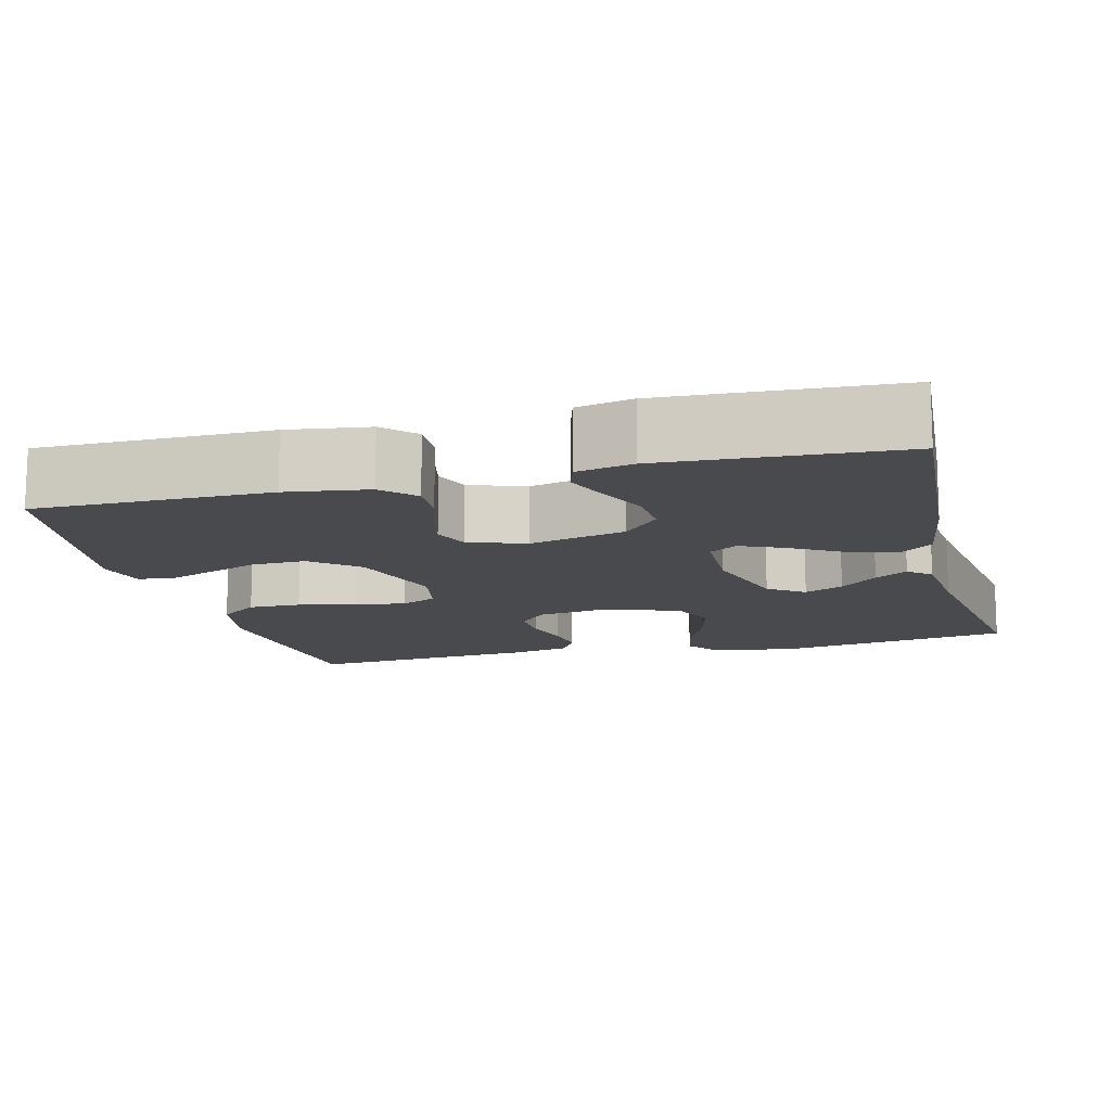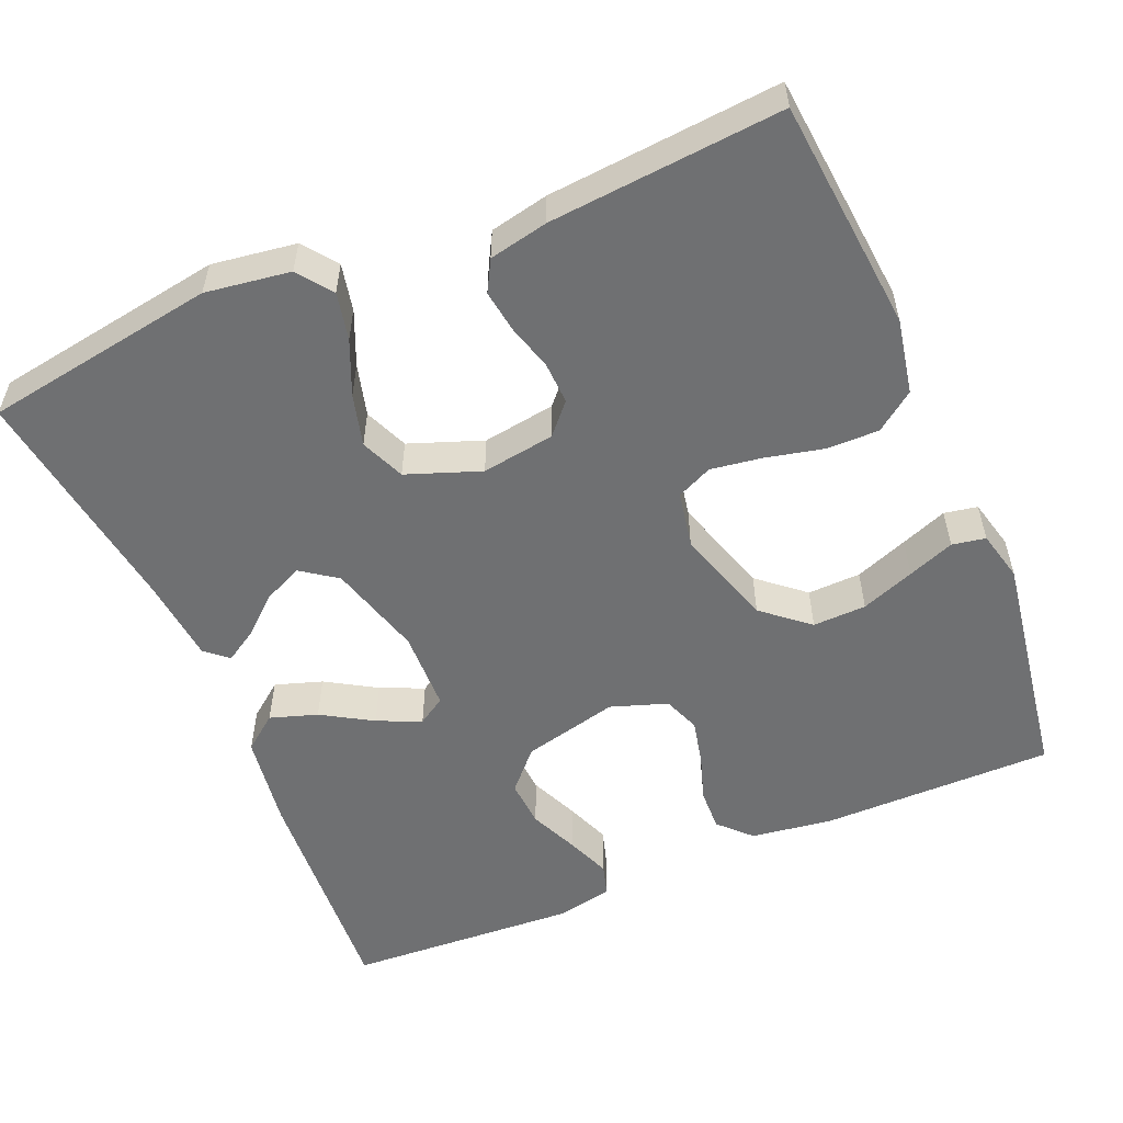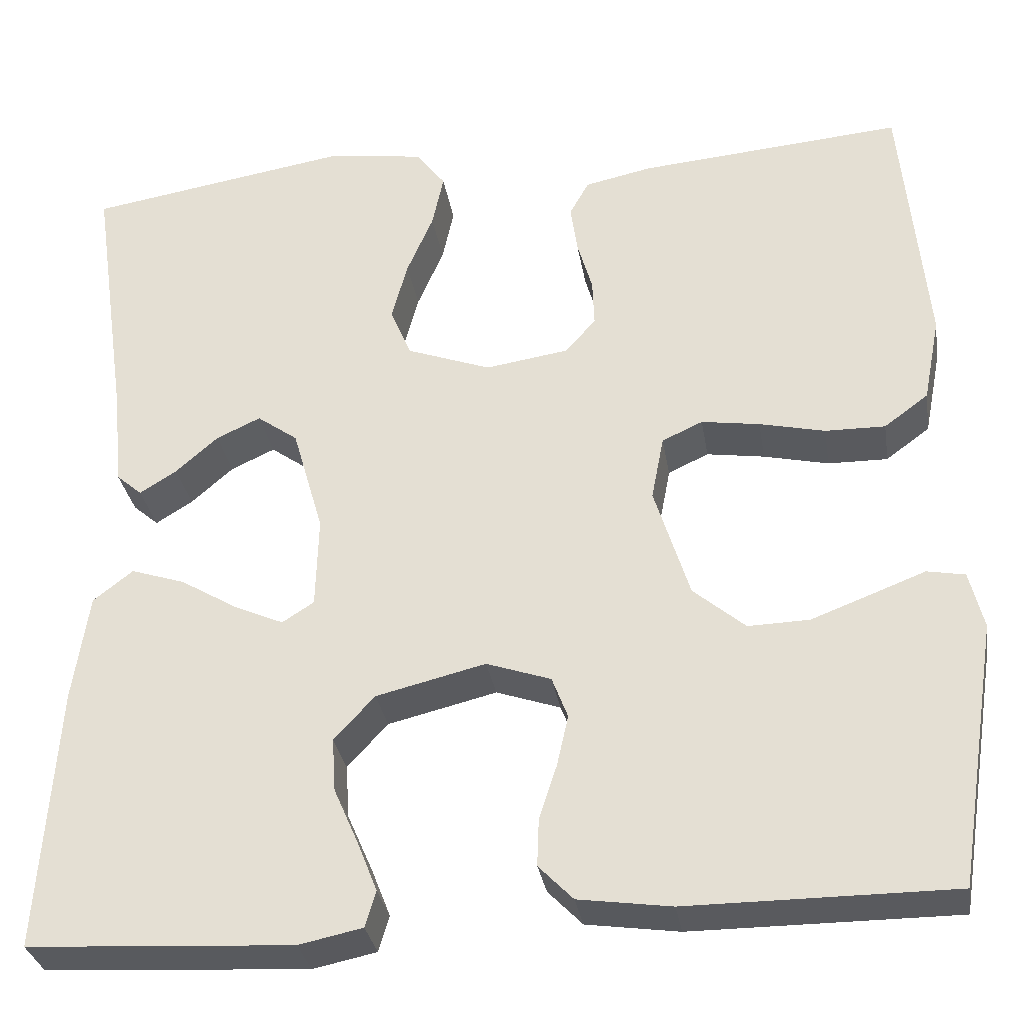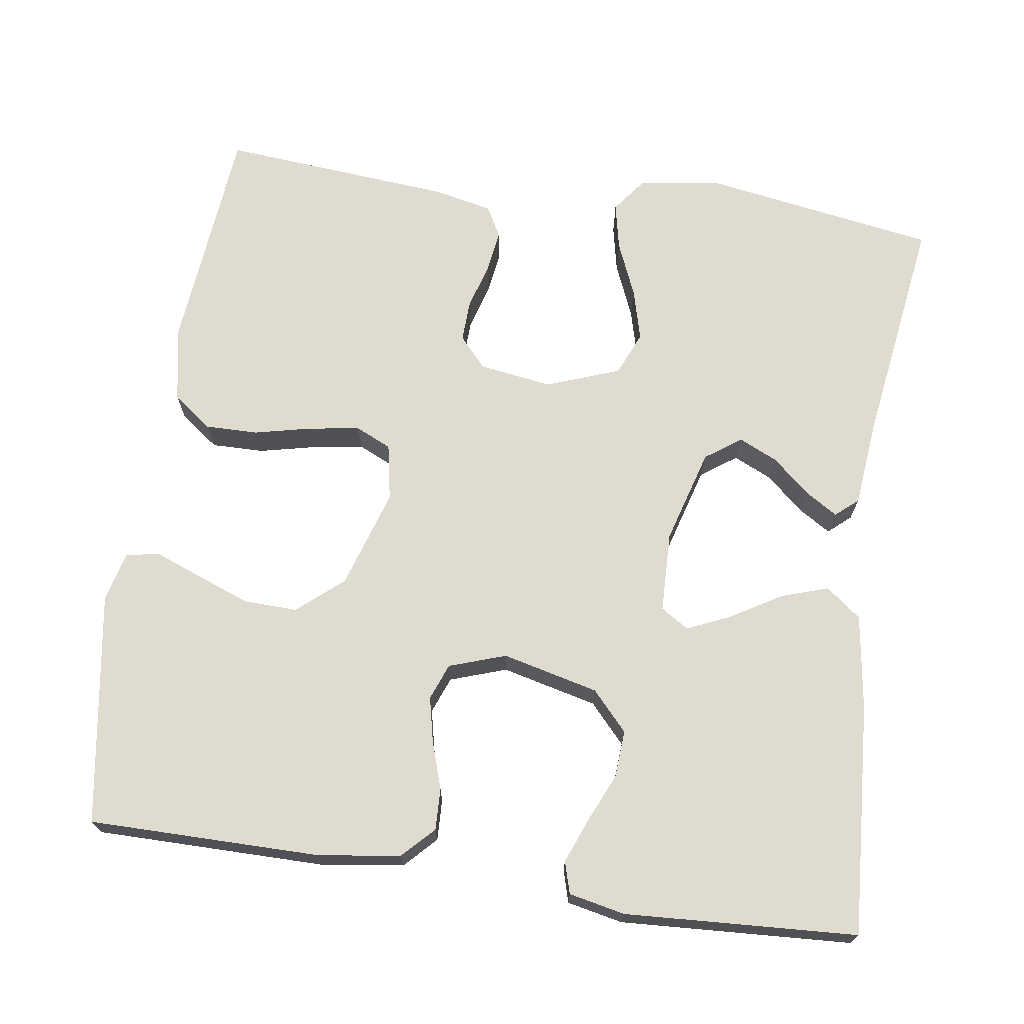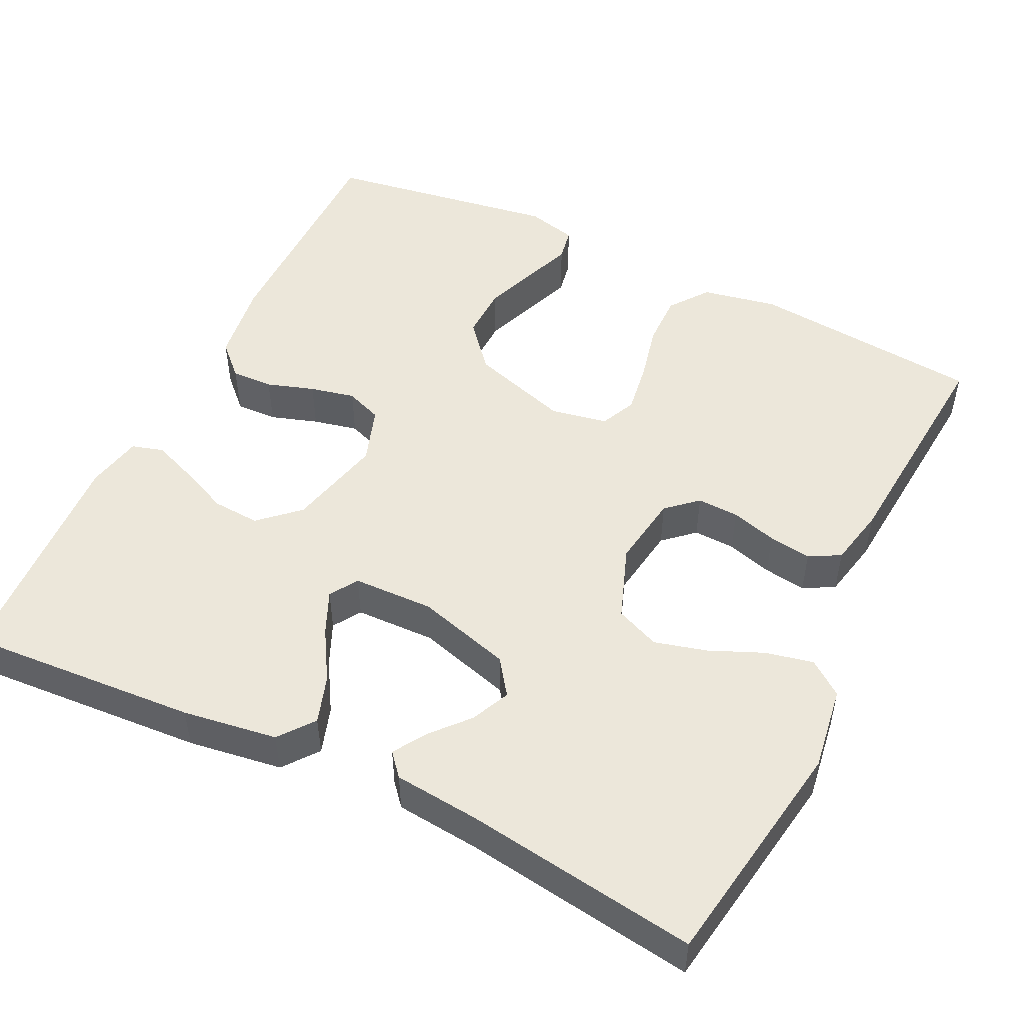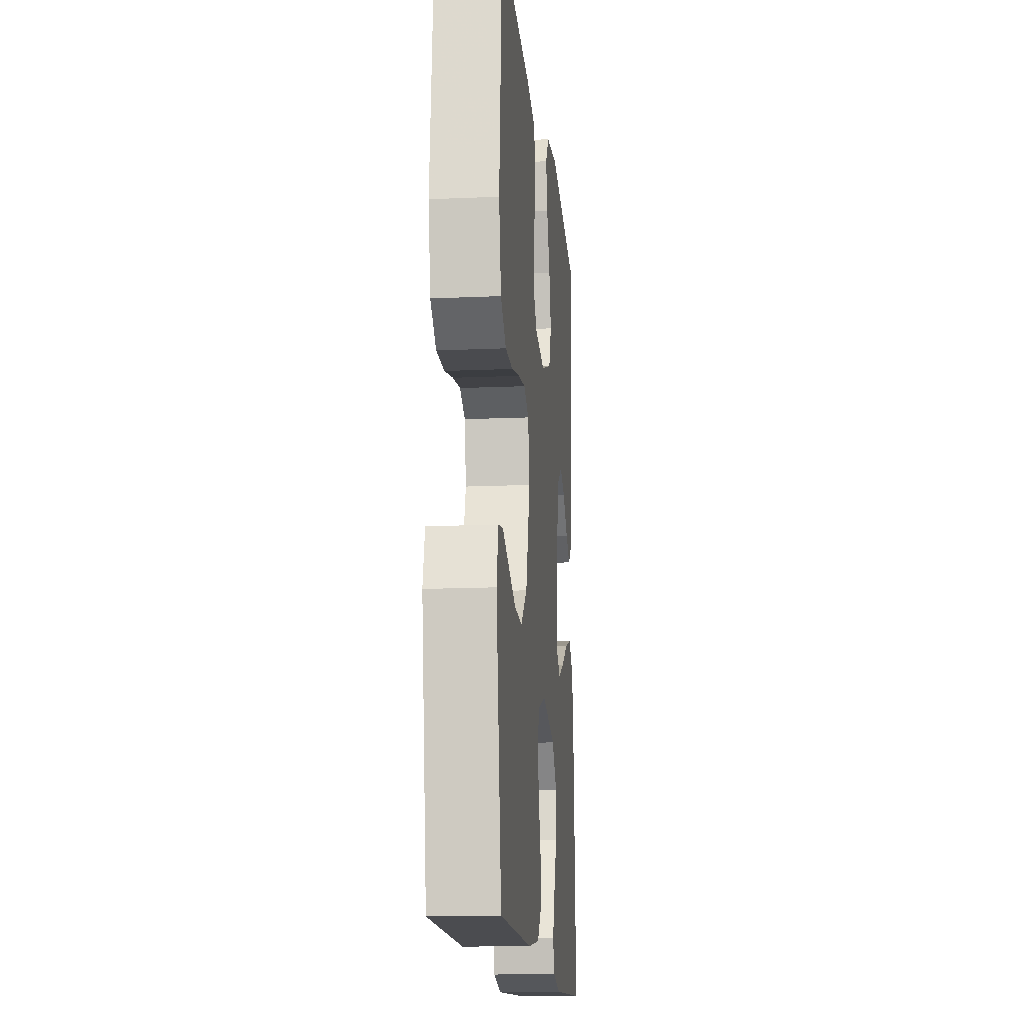
<metadata>
{"format":"obj","ext":"obj","renderer":"f3d","projection":"perspective","resolution":1024,"background":"white","views":[{"elev":-13.0,"azim":-165.6,"up":"+Y"},{"elev":-54.8,"azim":23.0,"up":"+Y"},{"elev":-31.4,"azim":9.2,"up":"+Z"},{"elev":70.3,"azim":-171.6,"up":"+Y"},{"elev":50.4,"azim":-64.0,"up":"+Y"},{"elev":-15.2,"azim":95.4,"up":"+Z"}]}
</metadata>
<code>
v -0.5 0.07 0.5
v -0.2 0.07 0.548
v -0.091 0.07 0.532
v -0.058 0.07 0.488
v -0.071 0.07 0.427
v -0.101 0.07 0.357
v -0.119 0.07 0.29
v -0.095 0.07 0.233
v 0 0.07 0.198
v 0.094 0.07 0.212
v 0.129 0.07 0.251
v 0.127 0.07 0.305
v 0.11 0.07 0.364
v 0.102 0.07 0.419
v 0.124 0.07 0.459
v 0.2 0.07 0.475
v 0.5 0.07 0.5
v 0.528 0.07 0.2
v 0.509 0.07 0.103
v 0.459 0.07 0.066
v 0.391 0.07 0.067
v 0.317 0.07 0.084
v 0.251 0.07 0.094
v 0.205 0.07 0.073
v 0.191 0.07 0
v 0.231 0.07 -0.128
v 0.29 0.07 -0.178
v 0.359 0.07 -0.176
v 0.428 0.07 -0.15
v 0.488 0.07 -0.127
v 0.531 0.07 -0.135
v 0.547 0.07 -0.2
v 0.5 0.07 -0.5
v 0.2 0.07 -0.5
v 0.095 0.07 -0.485
v 0.056 0.07 -0.445
v 0.058 0.07 -0.391
v 0.078 0.07 -0.33
v 0.091 0.07 -0.272
v 0.073 0.07 -0.225
v 0 0.07 -0.2
v -0.124 0.07 -0.23
v -0.17 0.07 -0.28
v -0.166 0.07 -0.341
v -0.138 0.07 -0.405
v -0.116 0.07 -0.461
v -0.128 0.07 -0.502
v -0.2 0.07 -0.517
v -0.5 0.07 -0.5
v -0.48 0.07 -0.2
v -0.462 0.07 -0.078
v -0.417 0.07 -0.043
v -0.356 0.07 -0.063
v -0.291 0.07 -0.102
v -0.235 0.07 -0.127
v -0.199 0.07 -0.104
v -0.196 0.07 0
v -0.231 0.07 0.122
v -0.277 0.07 0.155
v -0.327 0.07 0.132
v -0.375 0.07 0.09
v -0.417 0.07 0.064
v -0.446 0.07 0.089
v -0.457 0.07 0.2
v -0.5 0 0.5
v -0.2 0 0.548
v -0.091 0 0.532
v -0.058 0 0.488
v -0.071 0 0.427
v -0.101 0 0.357
v -0.119 0 0.29
v -0.095 0 0.233
v 0 0 0.198
v 0.094 0 0.212
v 0.129 0 0.251
v 0.127 0 0.305
v 0.11 0 0.364
v 0.102 0 0.419
v 0.124 0 0.459
v 0.2 0 0.475
v 0.5 0 0.5
v 0.528 0 0.2
v 0.509 0 0.103
v 0.459 0 0.066
v 0.391 0 0.067
v 0.317 0 0.084
v 0.251 0 0.094
v 0.205 0 0.073
v 0.191 0 0
v 0.231 0 -0.128
v 0.29 0 -0.178
v 0.359 0 -0.176
v 0.428 0 -0.15
v 0.488 0 -0.127
v 0.531 0 -0.135
v 0.547 0 -0.2
v 0.5 0 -0.5
v 0.2 0 -0.5
v 0.095 0 -0.485
v 0.056 0 -0.445
v 0.058 0 -0.391
v 0.078 0 -0.33
v 0.091 0 -0.272
v 0.073 0 -0.225
v 0 0 -0.2
v -0.124 0 -0.23
v -0.17 0 -0.28
v -0.166 0 -0.341
v -0.138 0 -0.405
v -0.116 0 -0.461
v -0.128 0 -0.502
v -0.2 0 -0.517
v -0.5 0 -0.5
v -0.48 0 -0.2
v -0.462 0 -0.078
v -0.417 0 -0.043
v -0.356 0 -0.063
v -0.291 0 -0.102
v -0.235 0 -0.127
v -0.199 0 -0.104
v -0.196 0 0
v -0.231 0 0.122
v -0.277 0 0.155
v -0.327 0 0.132
v -0.375 0 0.09
v -0.417 0 0.064
v -0.446 0 0.089
v -0.457 0 0.2
f 62 63 64
f 61 62 64
f 60 61 64
f 4 5 6
f 3 4 6
f 2 3 6
f 1 2 6
f 64 1 6
f 60 64 6
f 59 60 6
f 58 59 6 7
f 57 58 7 8
f 56 57 8 9
f 52 53 54
f 51 52 54
f 50 51 54
f 49 50 54
f 48 49 54
f 47 48 54
f 46 47 54
f 45 46 54
f 44 45 54
f 43 44 54 55
f 42 43 55 56
f 36 37 38
f 35 36 38
f 34 35 38
f 33 34 38
f 32 33 38
f 31 32 38
f 30 31 38
f 29 30 38
f 28 29 38
f 27 28 38 39
f 26 27 39 40
f 20 21 22
f 19 20 22
f 18 19 22
f 17 18 22
f 16 17 22
f 15 16 22
f 14 15 22
f 13 14 22
f 12 13 22
f 11 12 22 23
f 10 11 23 24
f 10 24 25
f 9 10 25
f 56 9 25
f 42 56 25
f 41 42 25
f 25 26 40 41
f 128 127 126
f 128 126 125
f 128 125 124
f 70 69 68
f 70 68 67
f 70 67 66
f 70 66 65
f 70 65 128
f 70 128 124
f 70 124 123
f 71 70 123 122
f 72 71 122 121
f 73 72 121 120
f 118 117 116
f 118 116 115
f 118 115 114
f 118 114 113
f 118 113 112
f 118 112 111
f 118 111 110
f 118 110 109
f 118 109 108
f 119 118 108 107
f 120 119 107 106
f 102 101 100
f 102 100 99
f 102 99 98
f 102 98 97
f 102 97 96
f 102 96 95
f 102 95 94
f 102 94 93
f 102 93 92
f 103 102 92 91
f 104 103 91 90
f 86 85 84
f 86 84 83
f 86 83 82
f 86 82 81
f 86 81 80
f 86 80 79
f 86 79 78
f 86 78 77
f 86 77 76
f 87 86 76 75
f 88 87 75 74
f 89 88 74
f 89 74 73
f 89 73 120
f 89 120 106
f 89 106 105
f 105 104 90 89
f 1 65 66 2
f 2 66 67 3
f 3 67 68 4
f 4 68 69 5
f 5 69 70 6
f 6 70 71 7
f 7 71 72 8
f 8 72 73 9
f 9 73 74 10
f 10 74 75 11
f 11 75 76 12
f 12 76 77 13
f 13 77 78 14
f 14 78 79 15
f 15 79 80 16
f 16 80 81 17
f 17 81 82 18
f 18 82 83 19
f 19 83 84 20
f 20 84 85 21
f 21 85 86 22
f 22 86 87 23
f 23 87 88 24
f 24 88 89 25
f 25 89 90 26
f 26 90 91 27
f 27 91 92 28
f 28 92 93 29
f 29 93 94 30
f 30 94 95 31
f 31 95 96 32
f 32 96 97 33
f 33 97 98 34
f 34 98 99 35
f 35 99 100 36
f 36 100 101 37
f 37 101 102 38
f 38 102 103 39
f 39 103 104 40
f 40 104 105 41
f 41 105 106 42
f 42 106 107 43
f 43 107 108 44
f 44 108 109 45
f 45 109 110 46
f 46 110 111 47
f 47 111 112 48
f 48 112 113 49
f 49 113 114 50
f 50 114 115 51
f 51 115 116 52
f 52 116 117 53
f 53 117 118 54
f 54 118 119 55
f 55 119 120 56
f 56 120 121 57
f 57 121 122 58
f 58 122 123 59
f 59 123 124 60
f 60 124 125 61
f 61 125 126 62
f 62 126 127 63
f 63 127 128 64
f 64 128 65 1

</code>
